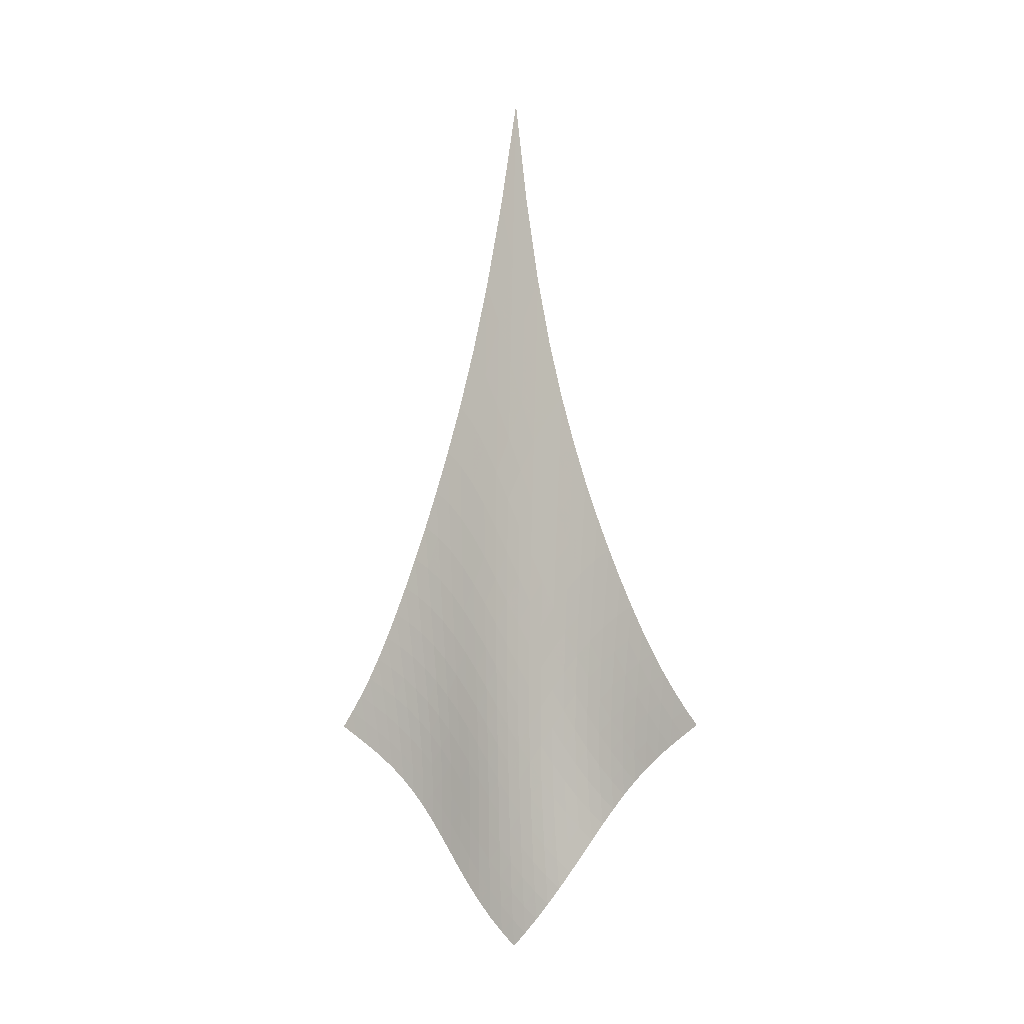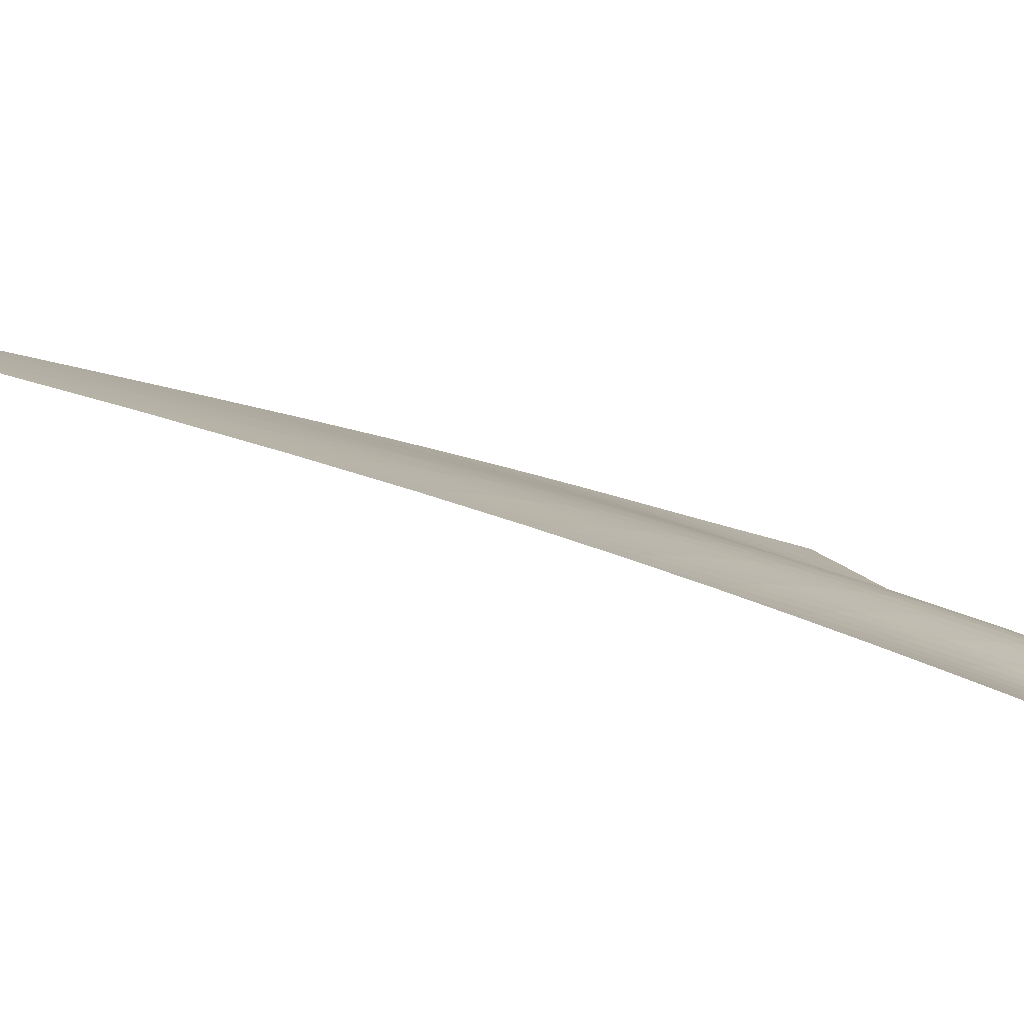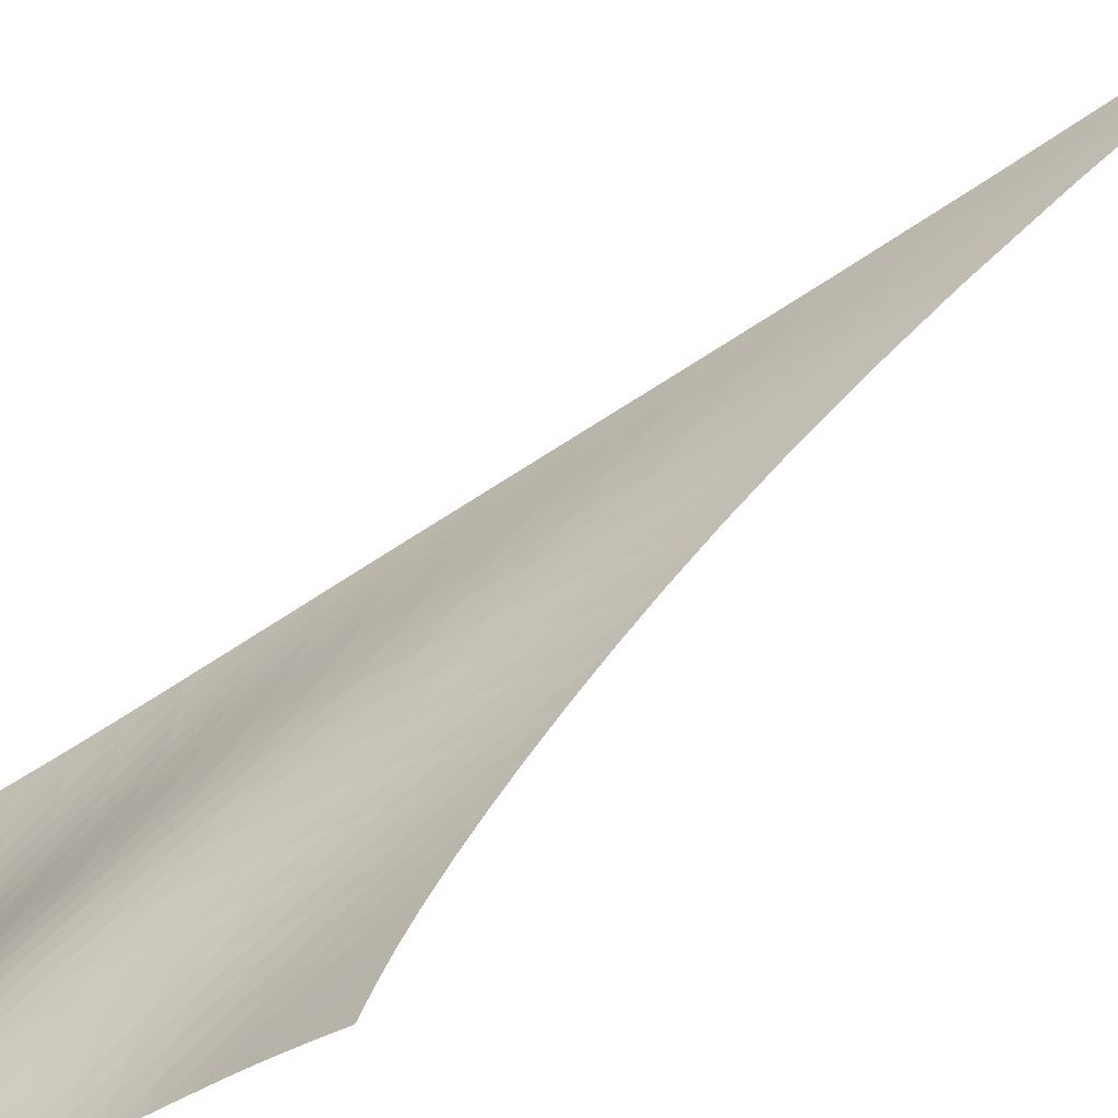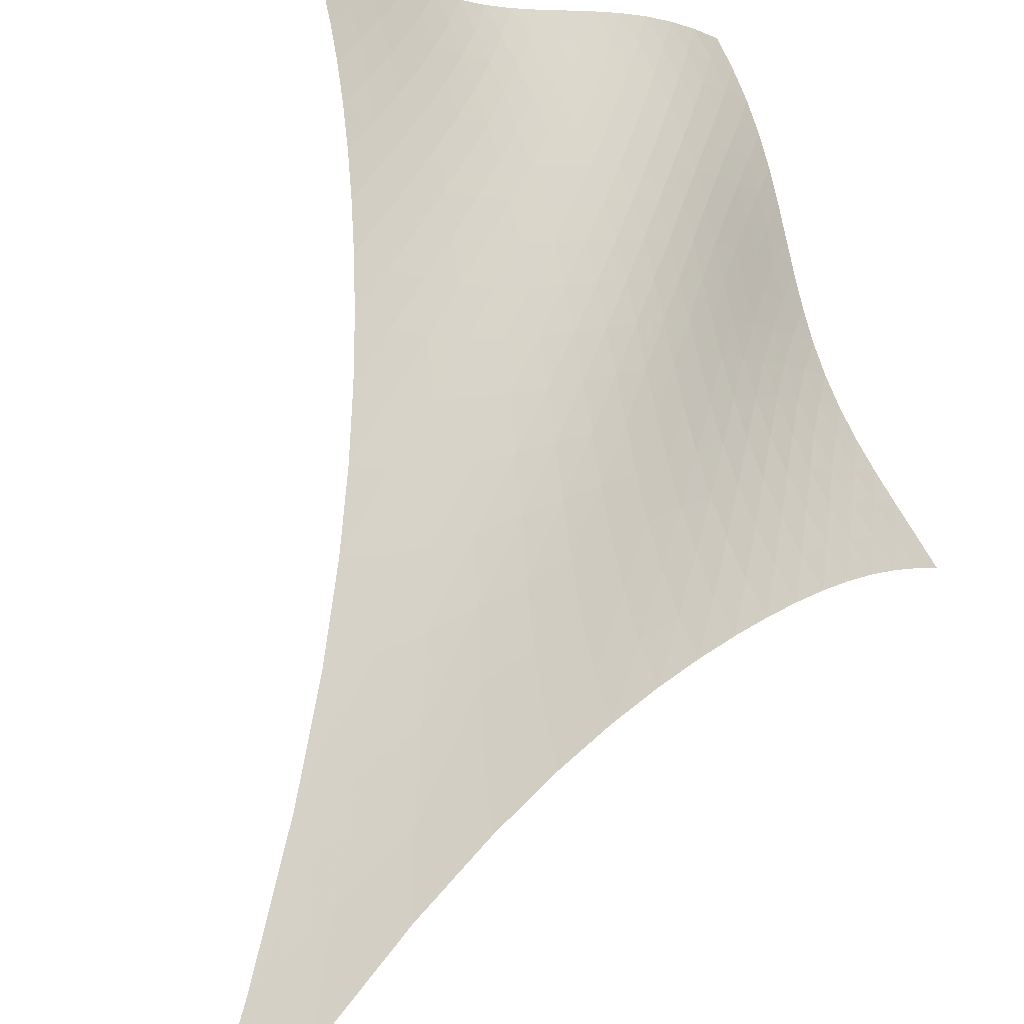
<metadata>
{"format":"obj","ext":"obj","renderer":"f3d","projection":"perspective","resolution":1024,"background":"white","views":[{"elev":-7.2,"azim":-19.0,"up":"+Y"},{"elev":-35.8,"azim":-116.4,"up":"+Z"},{"elev":59.1,"azim":46.8,"up":"+Z"},{"elev":31.7,"azim":-166.9,"up":"+Z"}]}
</metadata>
<code>
v -6.503 -0.09871 6.503
v -0.4328 -29.92 13.2
v -13.2 -29.92 0.4328
v -6.669 -39.87 6.669
v -12.88 -29.22 0.806
v -12.56 -28.47 1.178
v -12.24 -27.64 1.549
v -11.92 -26.72 1.919
v -11.59 -25.7 2.293
v -11.25 -24.58 2.673
v -10.91 -23.35 3.06
v -10.55 -22 3.454
v -10.16 -20.51 3.855
v -9.748 -18.84 4.26
v -9.305 -16.95 4.665
v -8.828 -14.77 5.068
v -8.312 -12.19 5.462
v -7.753 -9.021 5.84
v -7.148 -5.031 6.19
v -6.19 -5.031 7.148
v -5.84 -9.021 7.753
v -5.462 -12.19 8.312
v -5.068 -14.77 8.828
v -4.665 -16.95 9.305
v -4.26 -18.84 9.748
v -3.855 -20.51 10.16
v -3.454 -22 10.55
v -3.06 -23.35 10.91
v -2.673 -24.58 11.25
v -2.293 -25.7 11.59
v -1.919 -26.72 11.92
v -1.549 -27.64 12.24
v -1.178 -28.47 12.56
v -0.806 -29.22 12.88
v -0.8531 -30.39 12.68
v -1.258 -30.86 12.17
v -1.642 -31.34 11.67
v -2.008 -31.86 11.2
v -2.366 -32.42 10.75
v -2.724 -33.02 10.34
v -3.091 -33.67 9.96
v -3.469 -34.35 9.614
v -3.86 -35.06 9.291
v -4.263 -35.78 8.978
v -4.675 -36.51 8.661
v -5.091 -37.24 8.327
v -5.505 -37.95 7.963
v -5.909 -38.63 7.564
v -6.298 -39.27 7.13
v -7.13 -39.27 6.298
v -7.564 -38.63 5.909
v -7.963 -37.95 5.505
v -8.327 -37.24 5.091
v -8.661 -36.51 4.675
v -8.978 -35.78 4.263
v -9.291 -35.06 3.86
v -9.614 -34.35 3.469
v -9.96 -33.67 3.091
v -10.34 -33.02 2.724
v -10.75 -32.42 2.366
v -11.2 -31.86 2.008
v -11.67 -31.34 1.642
v -12.17 -30.86 1.258
v -12.68 -30.39 0.8531
v -6.767 -7.861 6.767
v -7.334 -10.81 6.391
v -7.871 -13.41 6.003
v -8.373 -15.67 5.604
v -8.84 -17.66 5.198
v -9.274 -19.44 4.787
v -9.677 -21.03 4.376
v -10.05 -22.49 3.966
v -10.41 -23.81 3.56
v -10.75 -25.03 3.159
v -11.07 -26.14 2.765
v -11.4 -27.16 2.377
v -11.72 -28.08 1.993
v -12.04 -28.92 1.611
v -12.36 -29.68 1.231
v -6.391 -10.81 7.334
v -6.933 -12.89 6.933
v -7.452 -14.92 6.533
v -7.942 -16.82 6.13
v -8.4 -18.58 5.721
v -8.826 -20.19 5.307
v -9.22 -21.69 4.889
v -9.588 -23.07 4.472
v -9.932 -24.35 4.055
v -10.26 -25.54 3.642
v -10.58 -26.64 3.233
v -10.89 -27.64 2.83
v -11.2 -28.56 2.431
v -11.52 -29.39 2.036
v -11.85 -30.15 1.644
v -6.003 -13.41 7.871
v -6.533 -14.92 7.452
v -7.044 -16.53 7.044
v -7.528 -18.11 6.637
v -7.981 -19.64 6.227
v -8.402 -21.09 5.811
v -8.79 -22.47 5.391
v -9.149 -23.77 4.968
v -9.484 -24.99 4.542
v -9.8 -26.13 4.117
v -10.1 -27.2 3.695
v -10.41 -28.18 3.275
v -10.71 -29.08 2.86
v -11.02 -29.9 2.448
v -11.35 -30.65 2.041
v -5.604 -15.67 8.373
v -6.13 -16.82 7.942
v -6.637 -18.11 7.528
v -7.12 -19.44 7.12
v -7.573 -20.77 6.711
v -7.994 -22.08 6.297
v -8.381 -23.34 5.877
v -8.736 -24.55 5.451
v -9.064 -25.71 5.02
v -9.37 -26.8 4.585
v -9.663 -27.82 4.15
v -9.952 -28.78 3.715
v -10.24 -29.65 3.282
v -10.55 -30.46 2.851
v -10.87 -31.19 2.425
v -5.198 -17.66 8.84
v -5.721 -18.58 8.4
v -6.227 -19.64 7.981
v -6.711 -20.77 7.573
v -7.168 -21.94 7.168
v -7.593 -23.12 6.759
v -7.984 -24.27 6.343
v -8.341 -25.4 5.918
v -8.667 -26.49 5.485
v -8.968 -27.53 5.045
v -9.253 -28.51 4.599
v -9.531 -29.43 4.15
v -9.813 -30.28 3.7
v -10.11 -31.06 3.251
v -10.42 -31.77 2.804
v -4.787 -19.44 9.274
v -5.307 -20.19 8.826
v -5.811 -21.09 8.402
v -6.297 -22.08 7.994
v -6.759 -23.12 7.593
v -7.191 -24.18 7.191
v -7.59 -25.24 6.783
v -7.955 -26.29 6.365
v -8.286 -27.32 5.934
v -8.589 -28.3 5.493
v -8.871 -29.24 5.042
v -9.143 -30.13 4.583
v -9.417 -30.95 4.119
v -9.704 -31.7 3.651
v -10.01 -32.39 3.184
v -4.376 -21.03 9.677
v -4.889 -21.69 9.22
v -5.391 -22.47 8.79
v -5.877 -23.34 8.381
v -6.343 -24.27 7.984
v -6.783 -25.24 7.59
v -7.192 -26.22 7.192
v -7.568 -27.21 6.784
v -7.911 -28.17 6.363
v -8.222 -29.11 5.926
v -8.509 -30.01 5.474
v -8.783 -30.86 5.011
v -9.054 -31.66 4.537
v -9.335 -32.39 4.056
v -9.637 -33.05 3.571
v -3.966 -22.49 10.05
v -4.472 -23.07 9.588
v -4.968 -23.77 9.149
v -5.451 -24.55 8.736
v -5.918 -25.4 8.341
v -6.365 -26.29 7.955
v -6.784 -27.21 7.568
v -7.174 -28.13 7.174
v -7.531 -29.04 6.765
v -7.858 -29.94 6.339
v -8.157 -30.8 5.894
v -8.438 -31.63 5.431
v -8.713 -32.4 4.953
v -8.995 -33.11 4.463
v -9.294 -33.75 3.966
v -3.56 -23.81 10.41
v -4.055 -24.35 9.932
v -4.542 -24.99 9.484
v -5.02 -25.71 9.064
v -5.485 -26.49 8.667
v -5.934 -27.32 8.286
v -6.363 -28.17 7.911
v -6.765 -29.04 7.531
v -7.139 -29.91 7.139
v -7.484 -30.77 6.729
v -7.801 -31.61 6.296
v -8.098 -32.4 5.841
v -8.383 -33.15 5.365
v -8.671 -33.84 4.873
v -8.972 -34.47 4.369
v -3.159 -25.03 10.75
v -3.642 -25.54 10.26
v -4.117 -26.13 9.8
v -4.585 -26.8 9.37
v -5.045 -27.53 8.968
v -5.493 -28.3 8.589
v -5.926 -29.11 8.222
v -6.339 -29.94 7.858
v -6.729 -30.77 7.484
v -7.093 -31.6 7.093
v -7.432 -32.4 6.678
v -7.748 -33.18 6.237
v -8.051 -33.91 5.77
v -8.35 -34.59 5.282
v -8.657 -35.21 4.777
v -2.765 -26.14 11.07
v -3.233 -26.64 10.58
v -3.695 -27.2 10.1
v -4.15 -27.82 9.663
v -4.599 -28.51 9.253
v -5.042 -29.24 8.871
v -5.474 -30.01 8.509
v -5.894 -30.8 8.157
v -6.296 -31.61 7.801
v -6.678 -32.4 7.432
v -7.038 -33.19 7.038
v -7.378 -33.94 6.617
v -7.702 -34.66 6.166
v -8.018 -35.33 5.688
v -8.336 -35.94 5.188
v -2.377 -27.16 11.4
v -2.83 -27.64 10.89
v -3.275 -28.18 10.41
v -3.715 -28.78 9.952
v -4.15 -29.43 9.531
v -4.583 -30.13 9.143
v -5.011 -30.86 8.783
v -5.431 -31.63 8.438
v -5.841 -32.4 8.098
v -6.237 -33.18 7.748
v -6.617 -33.94 7.378
v -6.979 -34.68 6.979
v -7.326 -35.39 6.548
v -7.661 -36.06 6.086
v -7.993 -36.67 5.597
v -1.993 -28.08 11.72
v -2.431 -28.56 11.2
v -2.86 -29.08 10.71
v -3.282 -29.65 10.24
v -3.7 -30.28 9.813
v -4.119 -30.95 9.417
v -4.537 -31.66 9.054
v -4.953 -32.4 8.713
v -5.365 -33.15 8.383
v -5.77 -33.91 8.051
v -6.166 -34.66 7.702
v -6.548 -35.39 7.326
v -6.916 -36.09 6.916
v -7.272 -36.76 6.473
v -7.62 -37.37 5.999
v -1.611 -28.92 12.04
v -2.036 -29.39 11.52
v -2.448 -29.9 11.02
v -2.851 -30.46 10.55
v -3.251 -31.06 10.11
v -3.651 -31.7 9.704
v -4.056 -32.39 9.335
v -4.463 -33.11 8.995
v -4.873 -33.84 8.671
v -5.282 -34.59 8.35
v -5.688 -35.33 8.018
v -6.086 -36.06 7.661
v -6.473 -36.76 7.272
v -6.847 -37.42 6.847
v -7.21 -38.05 6.39
v -1.231 -29.68 12.36
v -1.644 -30.15 11.85
v -2.041 -30.65 11.35
v -2.425 -31.19 10.87
v -2.804 -31.77 10.42
v -3.184 -32.39 10.01
v -3.571 -33.05 9.637
v -3.966 -33.75 9.294
v -4.369 -34.47 8.972
v -4.777 -35.21 8.657
v -5.188 -35.94 8.336
v -5.597 -36.67 7.993
v -5.999 -37.37 7.62
v -6.39 -38.05 7.21
v -6.766 -38.68 6.766
f 289 49 4
f 289 4 50
f 5 79 64
f 5 64 3
f 79 94 63
f 79 63 64
f 94 109 62
f 94 62 63
f 109 124 61
f 109 61 62
f 124 139 60
f 124 60 61
f 139 154 59
f 139 59 60
f 154 169 58
f 154 58 59
f 169 184 57
f 169 57 58
f 184 199 56
f 184 56 57
f 199 214 55
f 199 55 56
f 214 229 54
f 214 54 55
f 229 244 53
f 229 53 54
f 244 259 52
f 244 52 53
f 259 274 51
f 259 51 52
f 274 289 50
f 274 50 51
f 1 20 65
f 1 65 19
f 19 65 66
f 19 66 18
f 18 66 67
f 18 67 17
f 17 67 68
f 17 68 16
f 16 68 69
f 16 69 15
f 15 69 70
f 15 70 14
f 14 70 71
f 14 71 13
f 13 71 72
f 13 72 12
f 12 72 73
f 12 73 11
f 11 73 74
f 11 74 10
f 10 74 75
f 10 75 9
f 9 75 76
f 9 76 8
f 8 76 77
f 8 77 7
f 7 77 78
f 7 78 6
f 6 78 79
f 6 79 5
f 20 21 80
f 20 80 65
f 65 80 81
f 65 81 66
f 66 81 82
f 66 82 67
f 67 82 83
f 67 83 68
f 68 83 84
f 68 84 69
f 69 84 85
f 69 85 70
f 70 85 86
f 70 86 71
f 71 86 87
f 71 87 72
f 72 87 88
f 72 88 73
f 73 88 89
f 73 89 74
f 74 89 90
f 74 90 75
f 75 90 91
f 75 91 76
f 76 91 92
f 76 92 77
f 77 92 93
f 77 93 78
f 78 93 94
f 78 94 79
f 21 22 95
f 21 95 80
f 80 95 96
f 80 96 81
f 81 96 97
f 81 97 82
f 82 97 98
f 82 98 83
f 83 98 99
f 83 99 84
f 84 99 100
f 84 100 85
f 85 100 101
f 85 101 86
f 86 101 102
f 86 102 87
f 87 102 103
f 87 103 88
f 88 103 104
f 88 104 89
f 89 104 105
f 89 105 90
f 90 105 106
f 90 106 91
f 91 106 107
f 91 107 92
f 92 107 108
f 92 108 93
f 93 108 109
f 93 109 94
f 22 23 110
f 22 110 95
f 95 110 111
f 95 111 96
f 96 111 112
f 96 112 97
f 97 112 113
f 97 113 98
f 98 113 114
f 98 114 99
f 99 114 115
f 99 115 100
f 100 115 116
f 100 116 101
f 101 116 117
f 101 117 102
f 102 117 118
f 102 118 103
f 103 118 119
f 103 119 104
f 104 119 120
f 104 120 105
f 105 120 121
f 105 121 106
f 106 121 122
f 106 122 107
f 107 122 123
f 107 123 108
f 108 123 124
f 108 124 109
f 23 24 125
f 23 125 110
f 110 125 126
f 110 126 111
f 111 126 127
f 111 127 112
f 112 127 128
f 112 128 113
f 113 128 129
f 113 129 114
f 114 129 130
f 114 130 115
f 115 130 131
f 115 131 116
f 116 131 132
f 116 132 117
f 117 132 133
f 117 133 118
f 118 133 134
f 118 134 119
f 119 134 135
f 119 135 120
f 120 135 136
f 120 136 121
f 121 136 137
f 121 137 122
f 122 137 138
f 122 138 123
f 123 138 139
f 123 139 124
f 24 25 140
f 24 140 125
f 125 140 141
f 125 141 126
f 126 141 142
f 126 142 127
f 127 142 143
f 127 143 128
f 128 143 144
f 128 144 129
f 129 144 145
f 129 145 130
f 130 145 146
f 130 146 131
f 131 146 147
f 131 147 132
f 132 147 148
f 132 148 133
f 133 148 149
f 133 149 134
f 134 149 150
f 134 150 135
f 135 150 151
f 135 151 136
f 136 151 152
f 136 152 137
f 137 152 153
f 137 153 138
f 138 153 154
f 138 154 139
f 25 26 155
f 25 155 140
f 140 155 156
f 140 156 141
f 141 156 157
f 141 157 142
f 142 157 158
f 142 158 143
f 143 158 159
f 143 159 144
f 144 159 160
f 144 160 145
f 145 160 161
f 145 161 146
f 146 161 162
f 146 162 147
f 147 162 163
f 147 163 148
f 148 163 164
f 148 164 149
f 149 164 165
f 149 165 150
f 150 165 166
f 150 166 151
f 151 166 167
f 151 167 152
f 152 167 168
f 152 168 153
f 153 168 169
f 153 169 154
f 26 27 170
f 26 170 155
f 155 170 171
f 155 171 156
f 156 171 172
f 156 172 157
f 157 172 173
f 157 173 158
f 158 173 174
f 158 174 159
f 159 174 175
f 159 175 160
f 160 175 176
f 160 176 161
f 161 176 177
f 161 177 162
f 162 177 178
f 162 178 163
f 163 178 179
f 163 179 164
f 164 179 180
f 164 180 165
f 165 180 181
f 165 181 166
f 166 181 182
f 166 182 167
f 167 182 183
f 167 183 168
f 168 183 184
f 168 184 169
f 27 28 185
f 27 185 170
f 170 185 186
f 170 186 171
f 171 186 187
f 171 187 172
f 172 187 188
f 172 188 173
f 173 188 189
f 173 189 174
f 174 189 190
f 174 190 175
f 175 190 191
f 175 191 176
f 176 191 192
f 176 192 177
f 177 192 193
f 177 193 178
f 178 193 194
f 178 194 179
f 179 194 195
f 179 195 180
f 180 195 196
f 180 196 181
f 181 196 197
f 181 197 182
f 182 197 198
f 182 198 183
f 183 198 199
f 183 199 184
f 28 29 200
f 28 200 185
f 185 200 201
f 185 201 186
f 186 201 202
f 186 202 187
f 187 202 203
f 187 203 188
f 188 203 204
f 188 204 189
f 189 204 205
f 189 205 190
f 190 205 206
f 190 206 191
f 191 206 207
f 191 207 192
f 192 207 208
f 192 208 193
f 193 208 209
f 193 209 194
f 194 209 210
f 194 210 195
f 195 210 211
f 195 211 196
f 196 211 212
f 196 212 197
f 197 212 213
f 197 213 198
f 198 213 214
f 198 214 199
f 29 30 215
f 29 215 200
f 200 215 216
f 200 216 201
f 201 216 217
f 201 217 202
f 202 217 218
f 202 218 203
f 203 218 219
f 203 219 204
f 204 219 220
f 204 220 205
f 205 220 221
f 205 221 206
f 206 221 222
f 206 222 207
f 207 222 223
f 207 223 208
f 208 223 224
f 208 224 209
f 209 224 225
f 209 225 210
f 210 225 226
f 210 226 211
f 211 226 227
f 211 227 212
f 212 227 228
f 212 228 213
f 213 228 229
f 213 229 214
f 30 31 230
f 30 230 215
f 215 230 231
f 215 231 216
f 216 231 232
f 216 232 217
f 217 232 233
f 217 233 218
f 218 233 234
f 218 234 219
f 219 234 235
f 219 235 220
f 220 235 236
f 220 236 221
f 221 236 237
f 221 237 222
f 222 237 238
f 222 238 223
f 223 238 239
f 223 239 224
f 224 239 240
f 224 240 225
f 225 240 241
f 225 241 226
f 226 241 242
f 226 242 227
f 227 242 243
f 227 243 228
f 228 243 244
f 228 244 229
f 31 32 245
f 31 245 230
f 230 245 246
f 230 246 231
f 231 246 247
f 231 247 232
f 232 247 248
f 232 248 233
f 233 248 249
f 233 249 234
f 234 249 250
f 234 250 235
f 235 250 251
f 235 251 236
f 236 251 252
f 236 252 237
f 237 252 253
f 237 253 238
f 238 253 254
f 238 254 239
f 239 254 255
f 239 255 240
f 240 255 256
f 240 256 241
f 241 256 257
f 241 257 242
f 242 257 258
f 242 258 243
f 243 258 259
f 243 259 244
f 32 33 260
f 32 260 245
f 245 260 261
f 245 261 246
f 246 261 262
f 246 262 247
f 247 262 263
f 247 263 248
f 248 263 264
f 248 264 249
f 249 264 265
f 249 265 250
f 250 265 266
f 250 266 251
f 251 266 267
f 251 267 252
f 252 267 268
f 252 268 253
f 253 268 269
f 253 269 254
f 254 269 270
f 254 270 255
f 255 270 271
f 255 271 256
f 256 271 272
f 256 272 257
f 257 272 273
f 257 273 258
f 258 273 274
f 258 274 259
f 33 34 275
f 33 275 260
f 260 275 276
f 260 276 261
f 261 276 277
f 261 277 262
f 262 277 278
f 262 278 263
f 263 278 279
f 263 279 264
f 264 279 280
f 264 280 265
f 265 280 281
f 265 281 266
f 266 281 282
f 266 282 267
f 267 282 283
f 267 283 268
f 268 283 284
f 268 284 269
f 269 284 285
f 269 285 270
f 270 285 286
f 270 286 271
f 271 286 287
f 271 287 272
f 272 287 288
f 272 288 273
f 273 288 289
f 273 289 274
f 34 2 35
f 34 35 275
f 275 35 36
f 275 36 276
f 276 36 37
f 276 37 277
f 277 37 38
f 277 38 278
f 278 38 39
f 278 39 279
f 279 39 40
f 279 40 280
f 280 40 41
f 280 41 281
f 281 41 42
f 281 42 282
f 282 42 43
f 282 43 283
f 283 43 44
f 283 44 284
f 284 44 45
f 284 45 285
f 285 45 46
f 285 46 286
f 286 46 47
f 286 47 287
f 287 47 48
f 287 48 288
f 288 48 49
f 288 49 289

</code>
